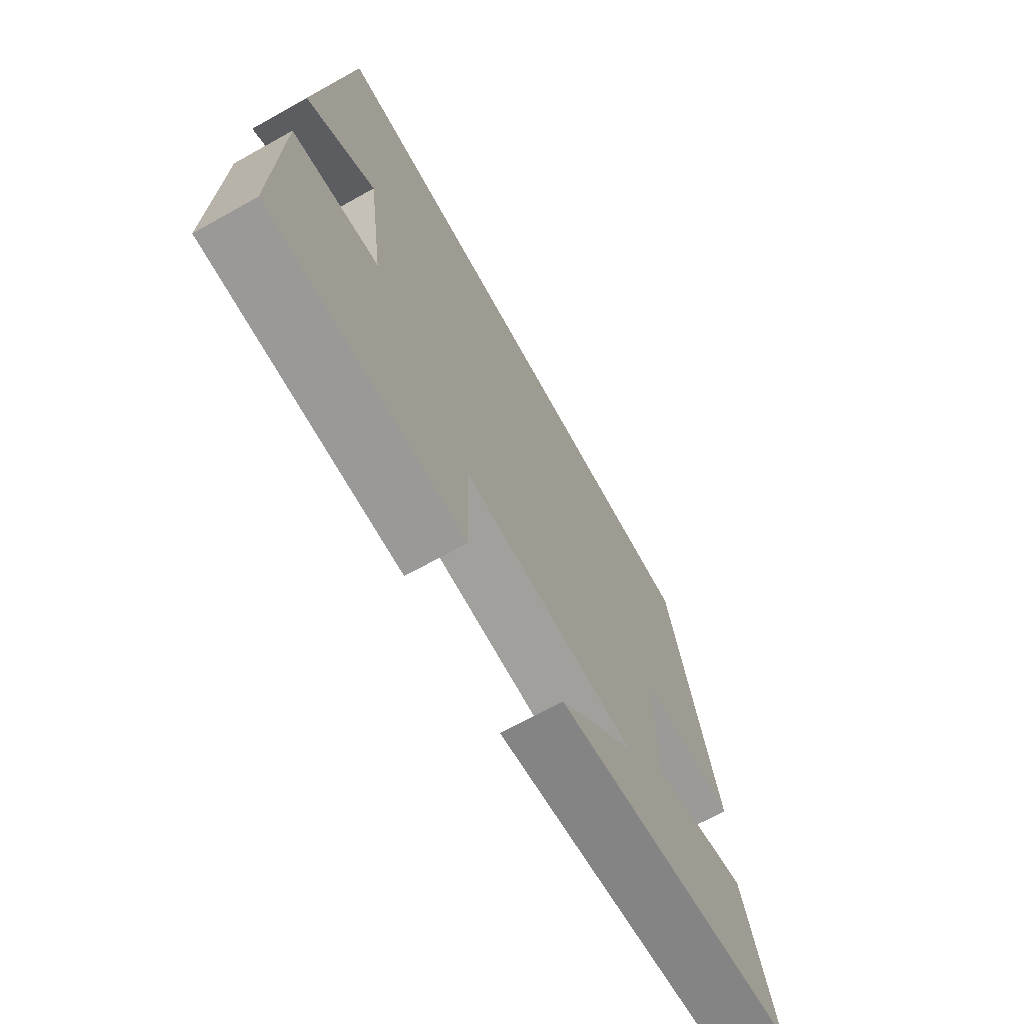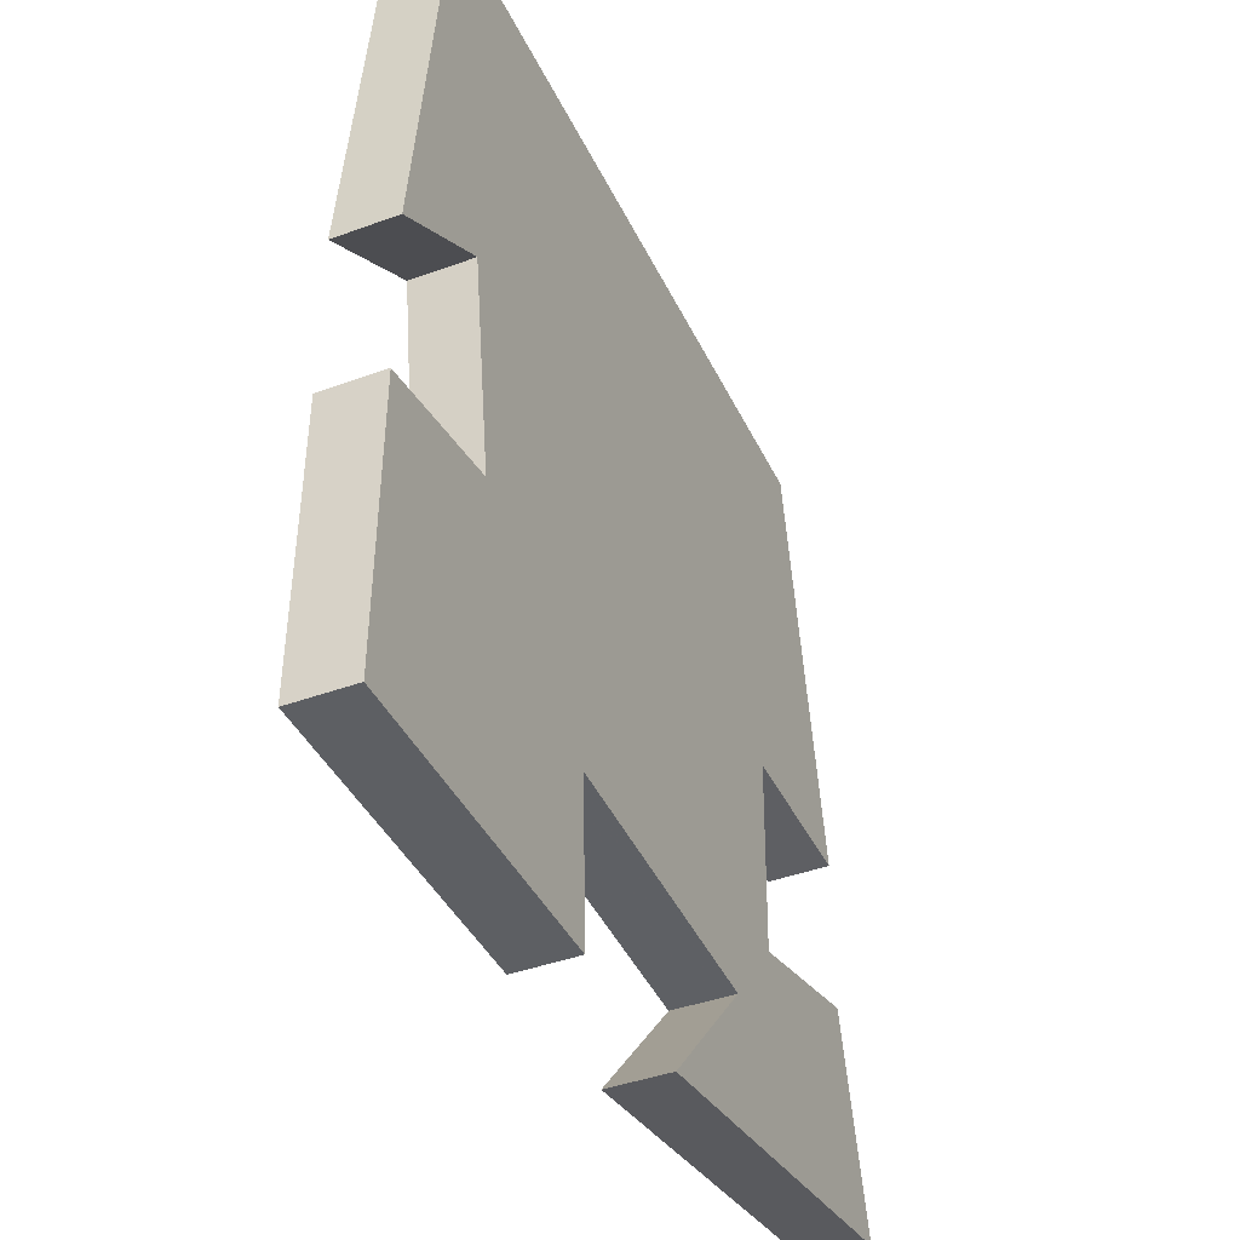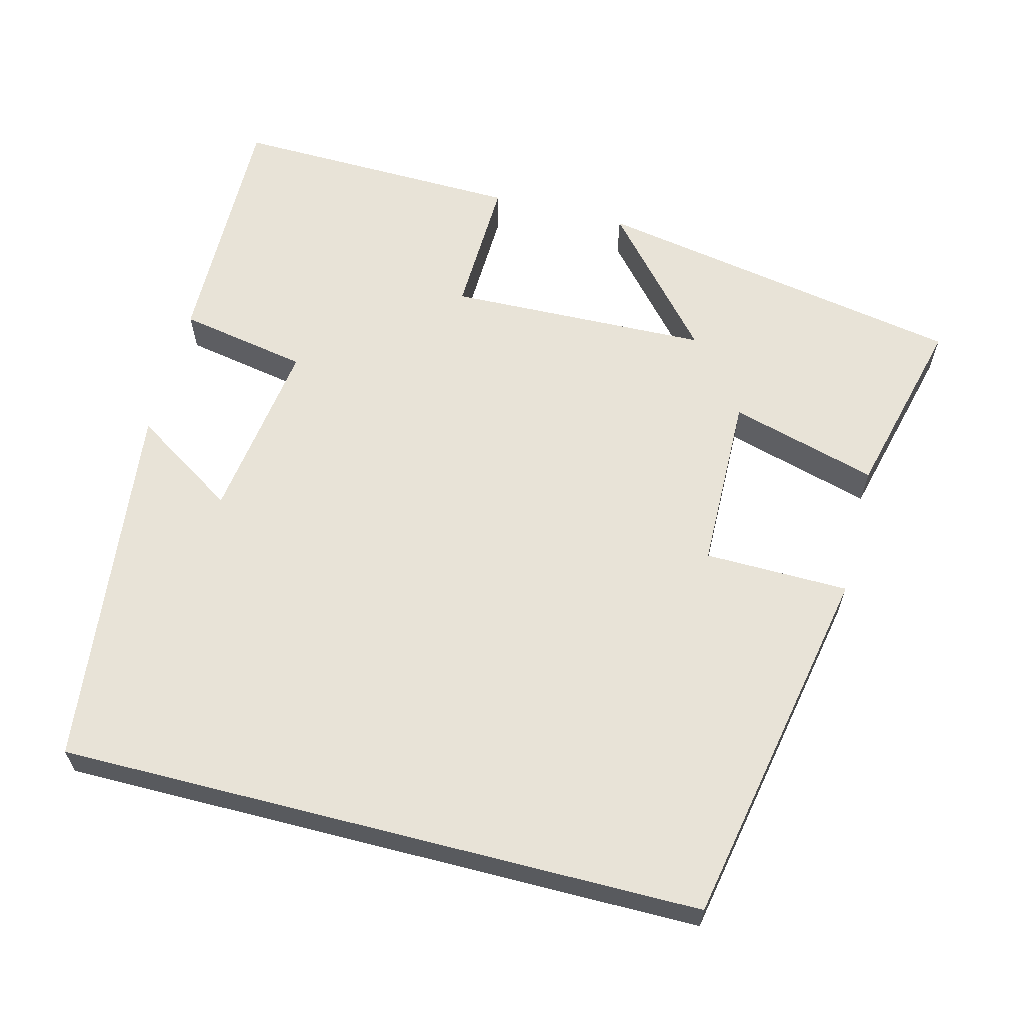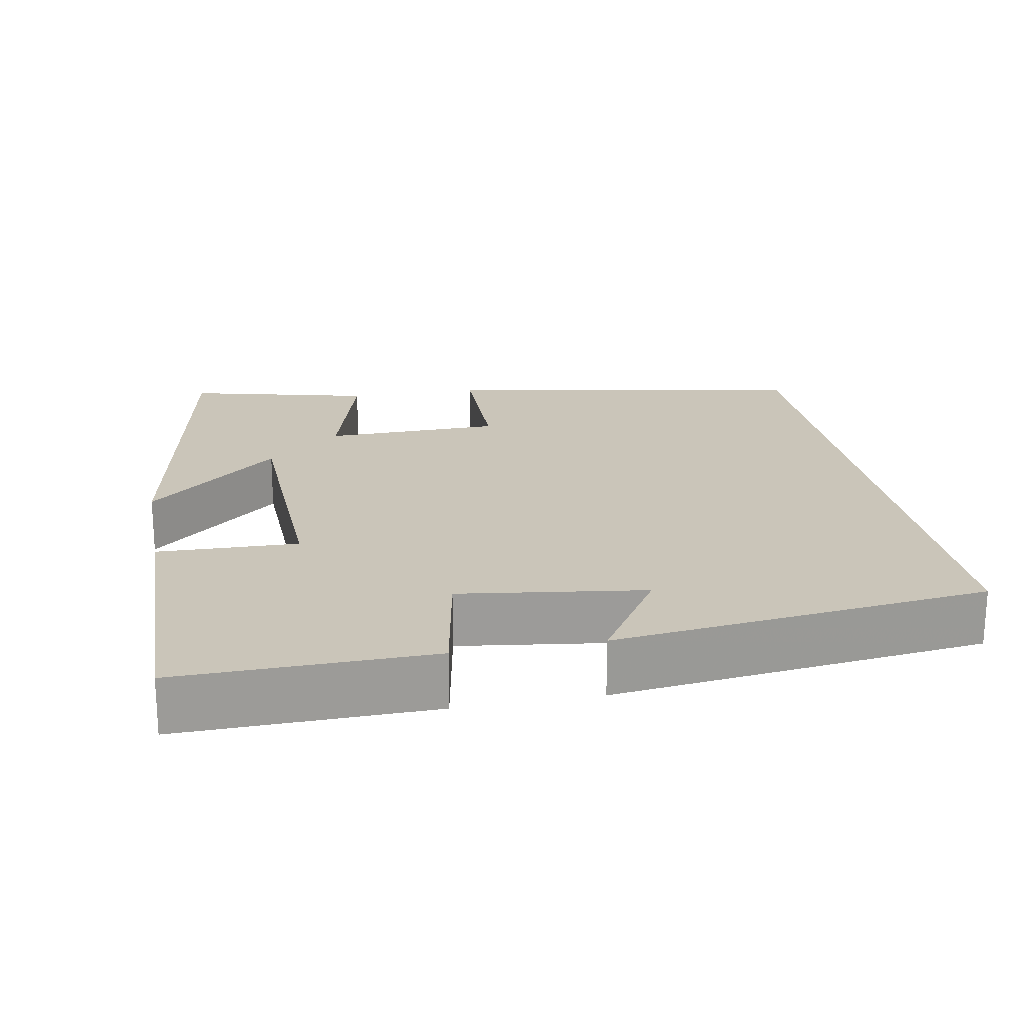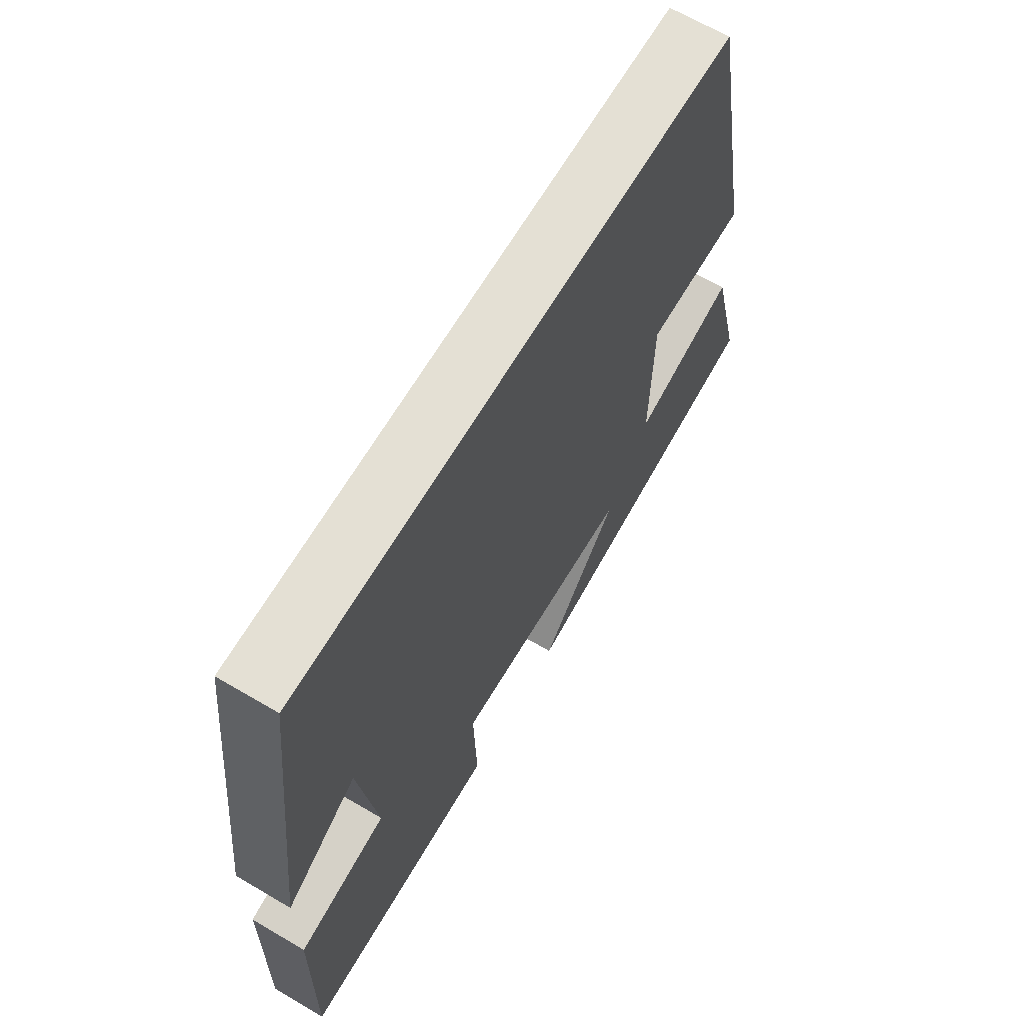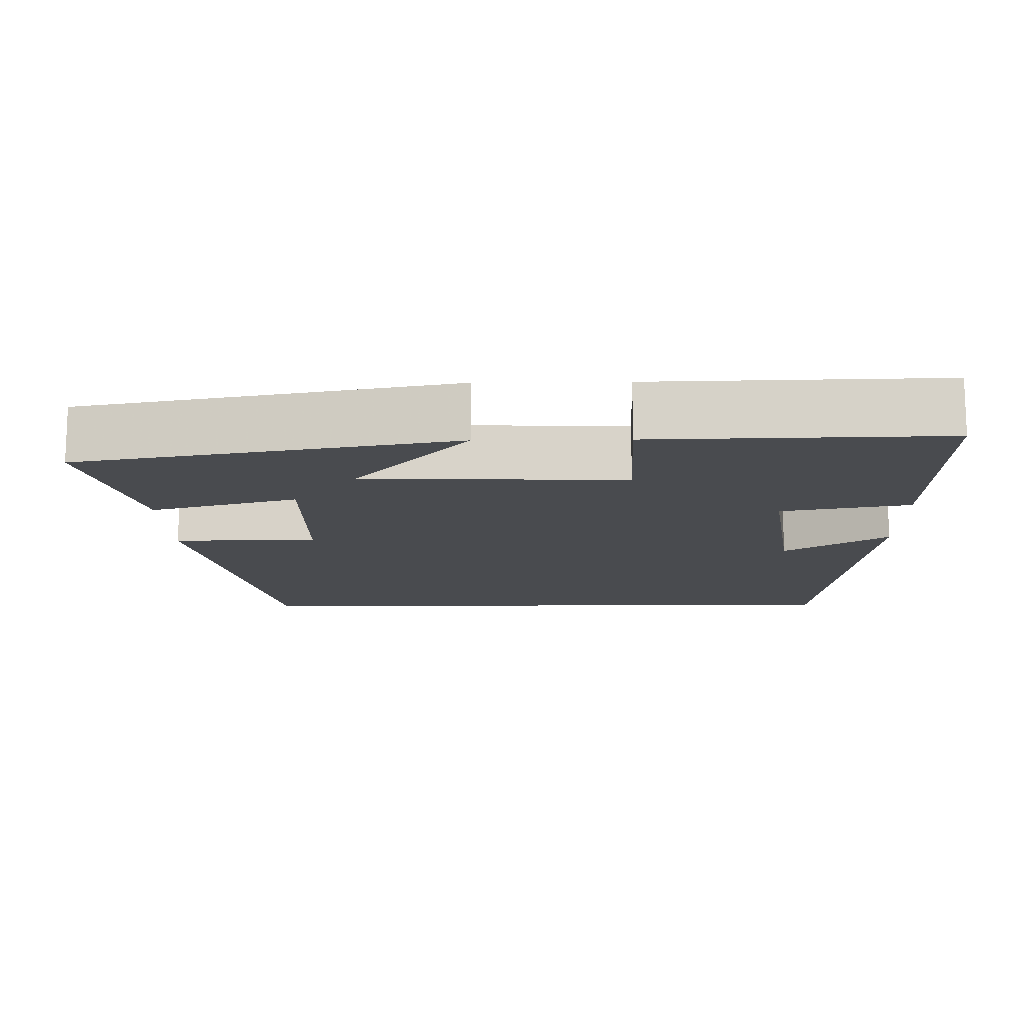
<metadata>
{"format":"obj","ext":"obj","renderer":"f3d","projection":"perspective","resolution":1024,"background":"white","views":[{"elev":-70.2,"azim":-61.0,"up":"+Z"},{"elev":-41.6,"azim":-66.1,"up":"+Z"},{"elev":62.1,"azim":14.4,"up":"+Y"},{"elev":20.6,"azim":-100.7,"up":"+Y"},{"elev":66.0,"azim":-59.4,"up":"+Z"},{"elev":-13.7,"azim":-179.0,"up":"+Y"}]}
</metadata>
<code>
v 0.561 0.07 -0.41
v 0.067 0.07 -0.5
v 0.219 0.07 -0.325
v -0.127 0.07 -0.315
v -0.121 0.07 -0.5
v -0.505 0.07 -0.509
v -0.5 0.07 -0.178
v -0.329 0.07 -0.146
v -0.363 0.07 0.096
v -0.5 0.07 0.008
v -0.443 0.07 0.5
v 0.406 0.07 0.5
v 0.5 0.07 0.015
v 0.309 0.07 0.012
v 0.305 0.07 -0.222
v 0.5 0.07 -0.167
v 0.561 0 -0.41
v 0.067 0 -0.5
v 0.219 0 -0.325
v -0.127 0 -0.315
v -0.121 0 -0.5
v -0.505 0 -0.509
v -0.5 0 -0.178
v -0.329 0 -0.146
v -0.363 0 0.096
v -0.5 0 0.008
v -0.443 0 0.5
v 0.406 0 0.5
v 0.5 0 0.015
v 0.309 0 0.012
v 0.305 0 -0.222
v 0.5 0 -0.167
f 15 16 1
f 11 12 13 14
f 11 14 15
f 9 10 11
f 9 11 15
f 8 9 15 1
f 6 7 8
f 5 6 8
f 4 5 8
f 3 4 8
f 1 2 3
f 1 3 8
f 17 32 31
f 30 29 28 27
f 31 30 27
f 27 26 25
f 31 27 25
f 17 31 25 24
f 24 23 22
f 24 22 21
f 24 21 20
f 24 20 19
f 19 18 17
f 24 19 17
f 1 17 18 2
f 2 18 19 3
f 3 19 20 4
f 4 20 21 5
f 5 21 22 6
f 6 22 23 7
f 7 23 24 8
f 8 24 25 9
f 9 25 26 10
f 10 26 27 11
f 11 27 28 12
f 12 28 29 13
f 13 29 30 14
f 14 30 31 15
f 15 31 32 16
f 16 32 17 1

</code>
